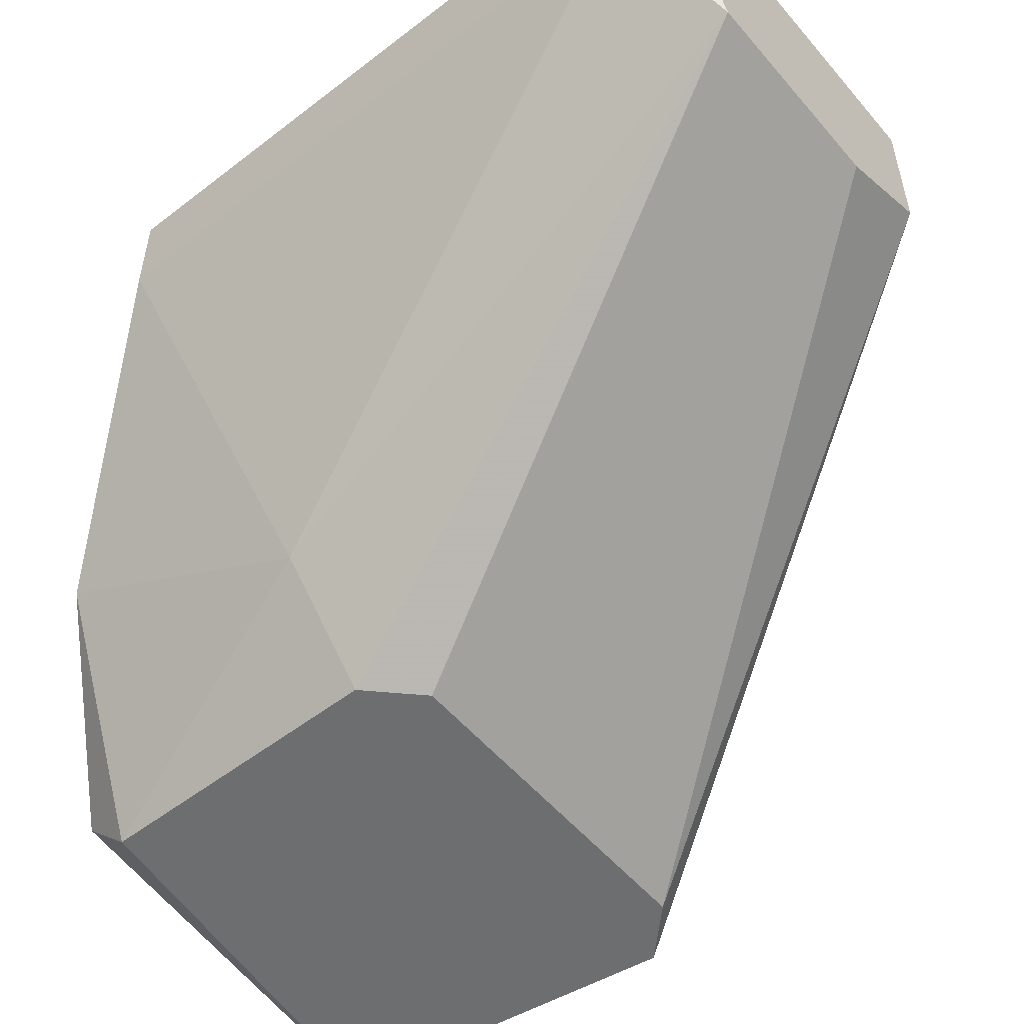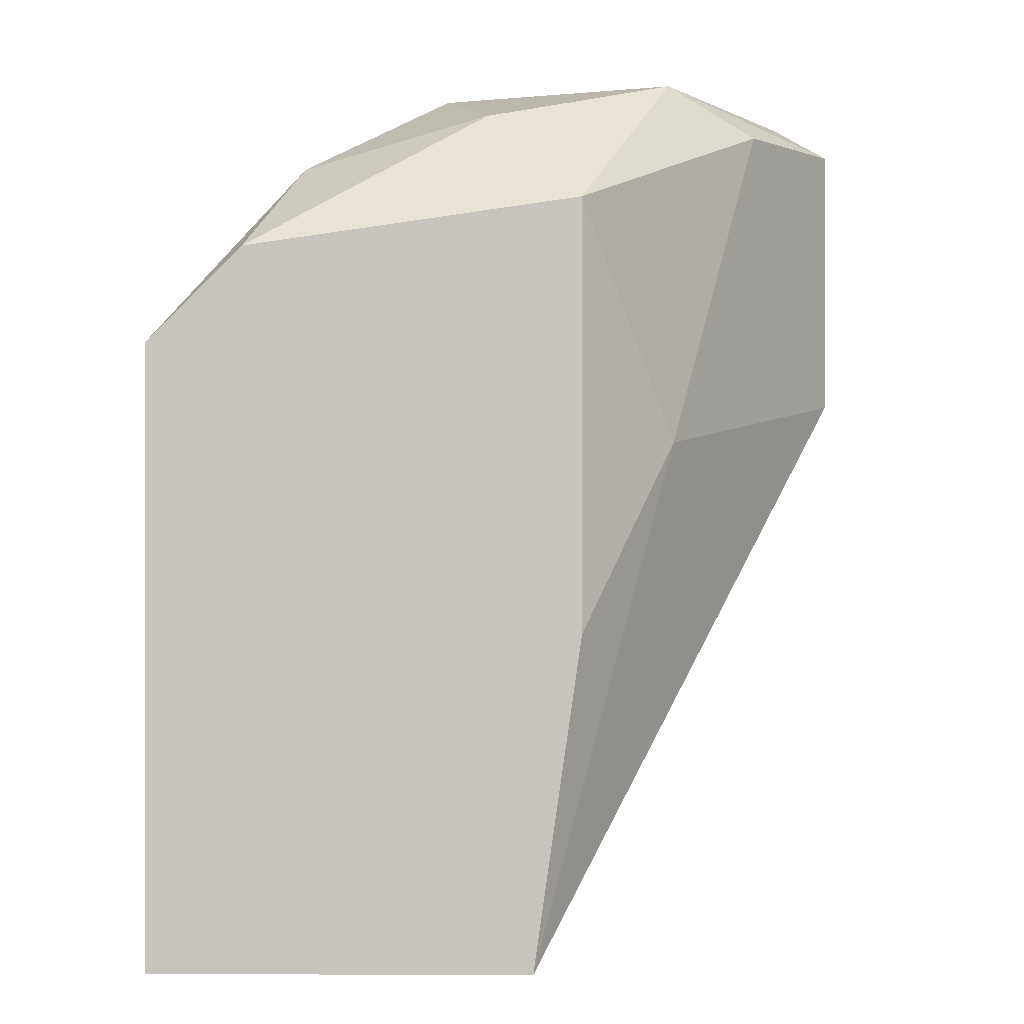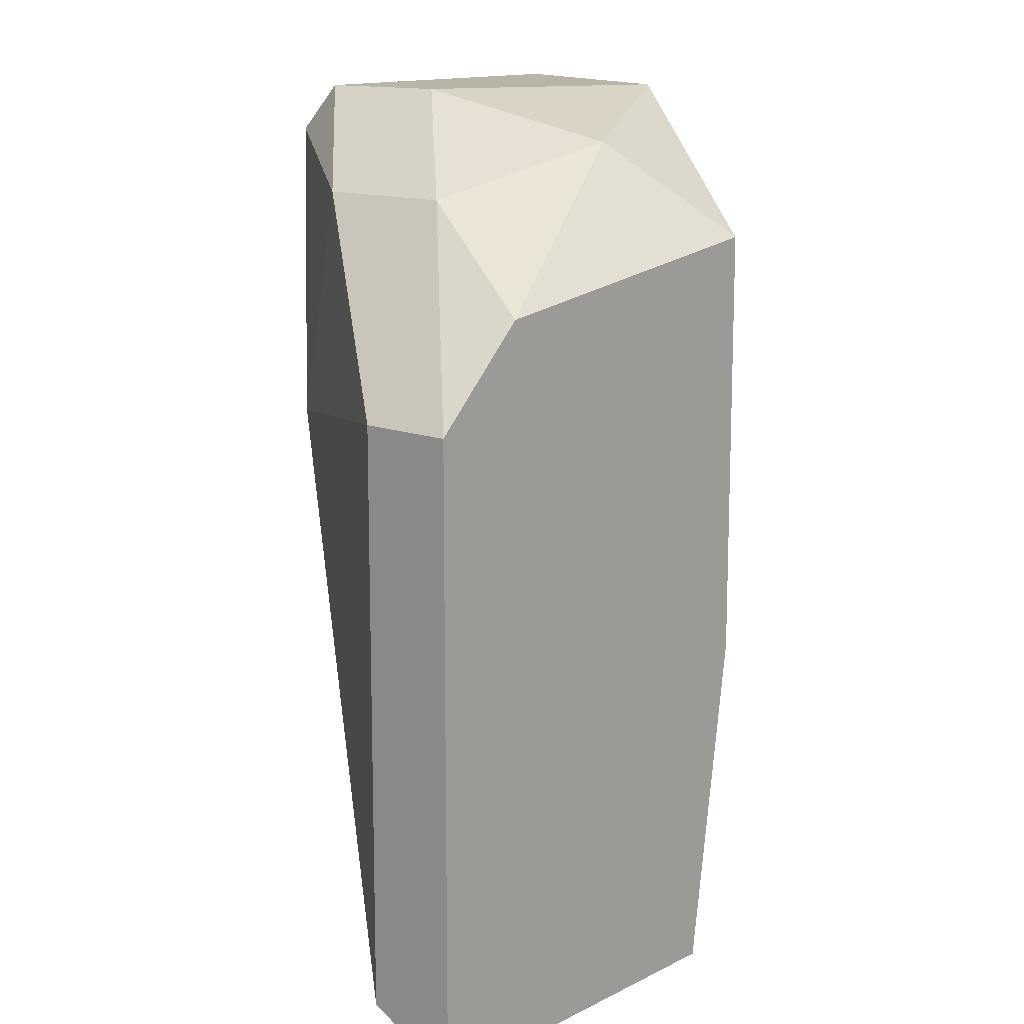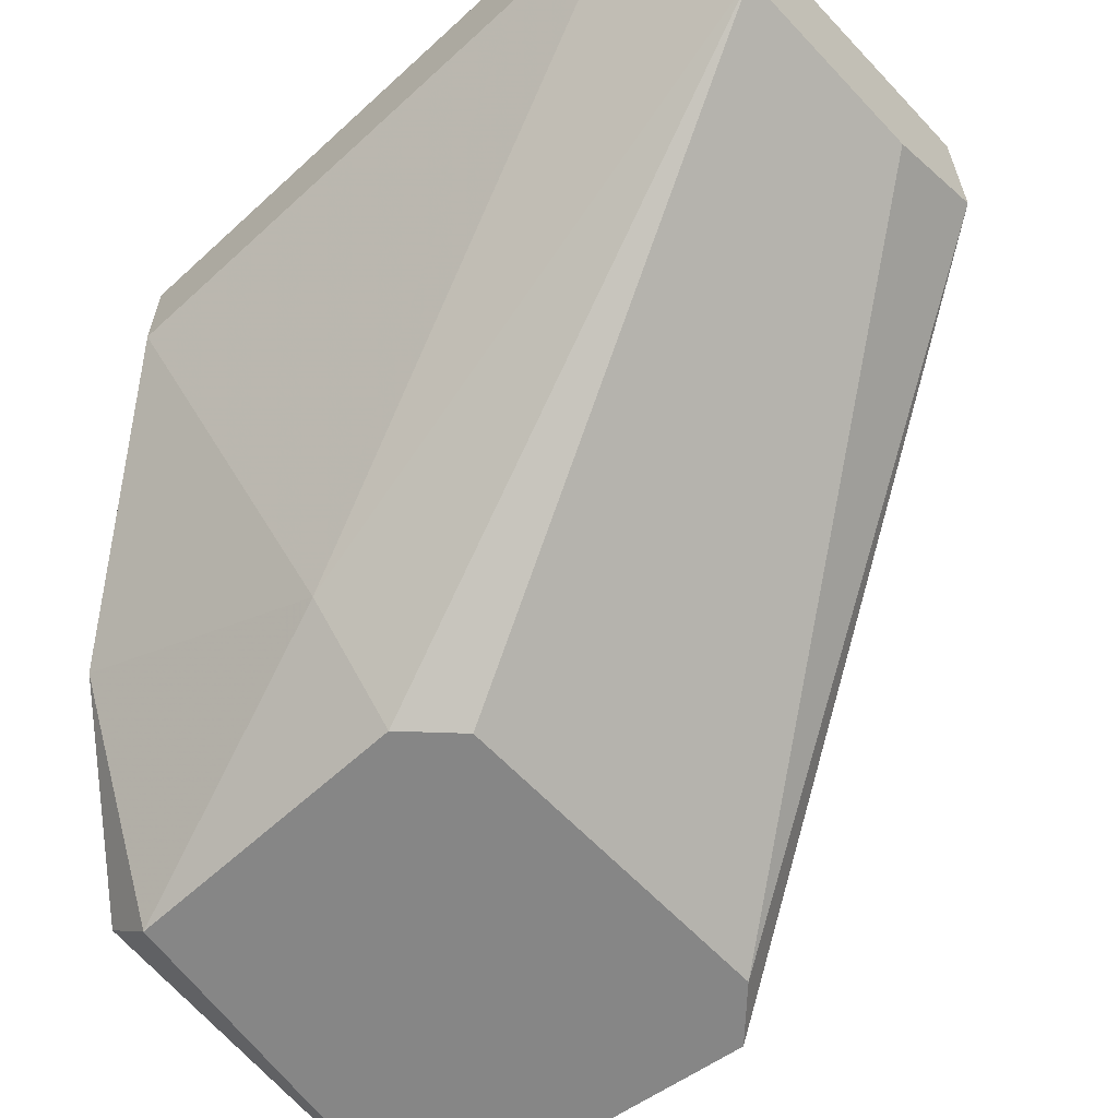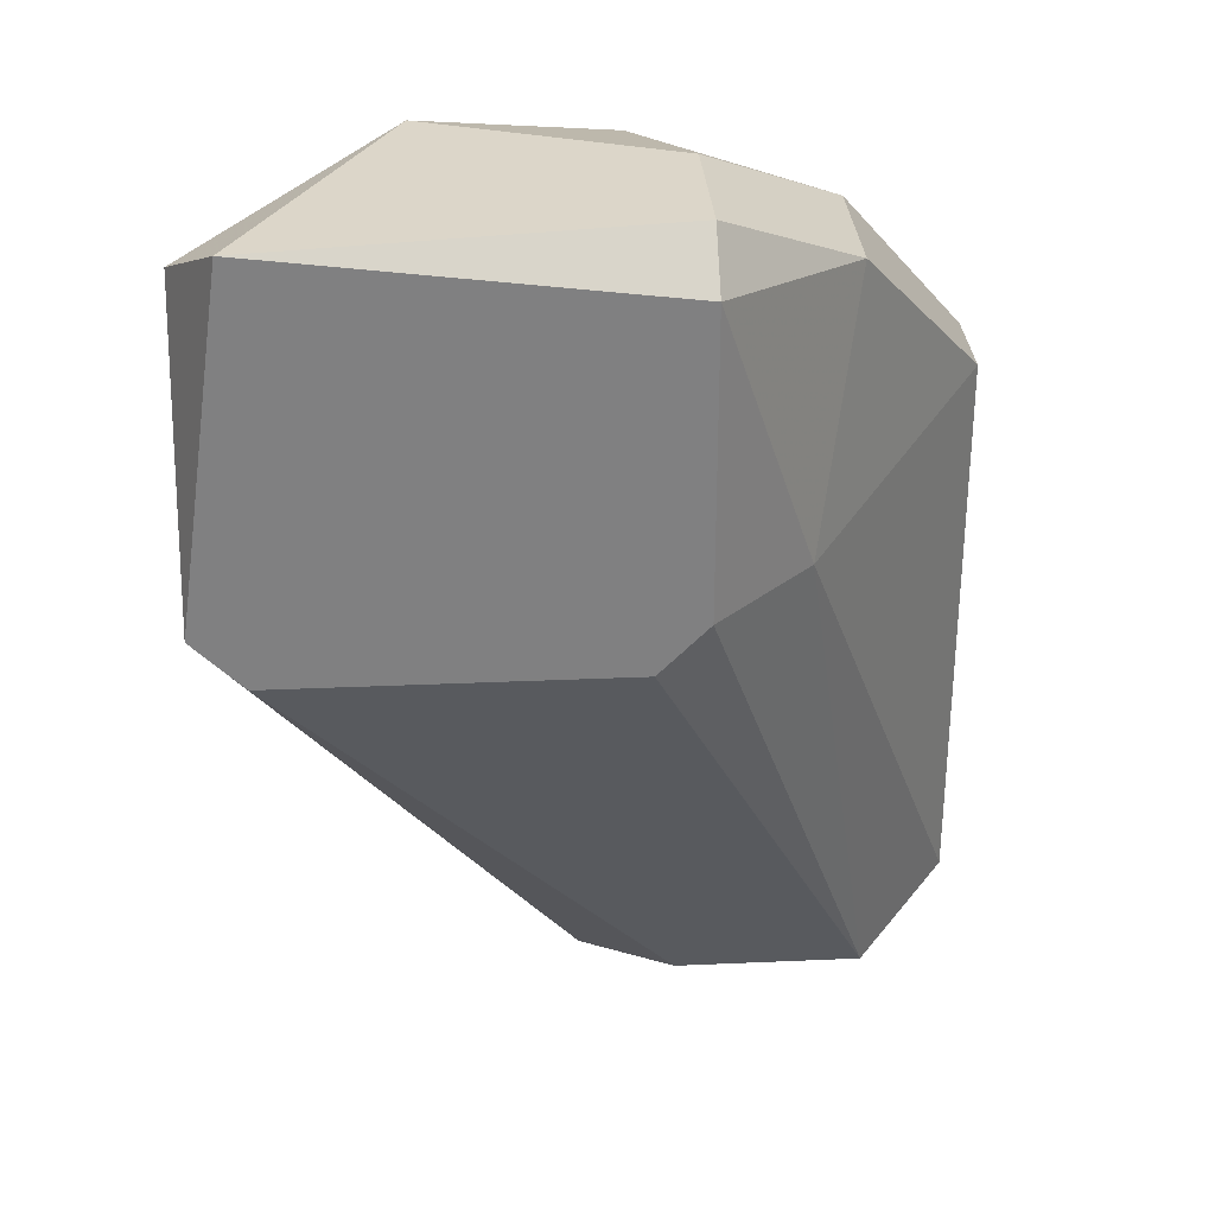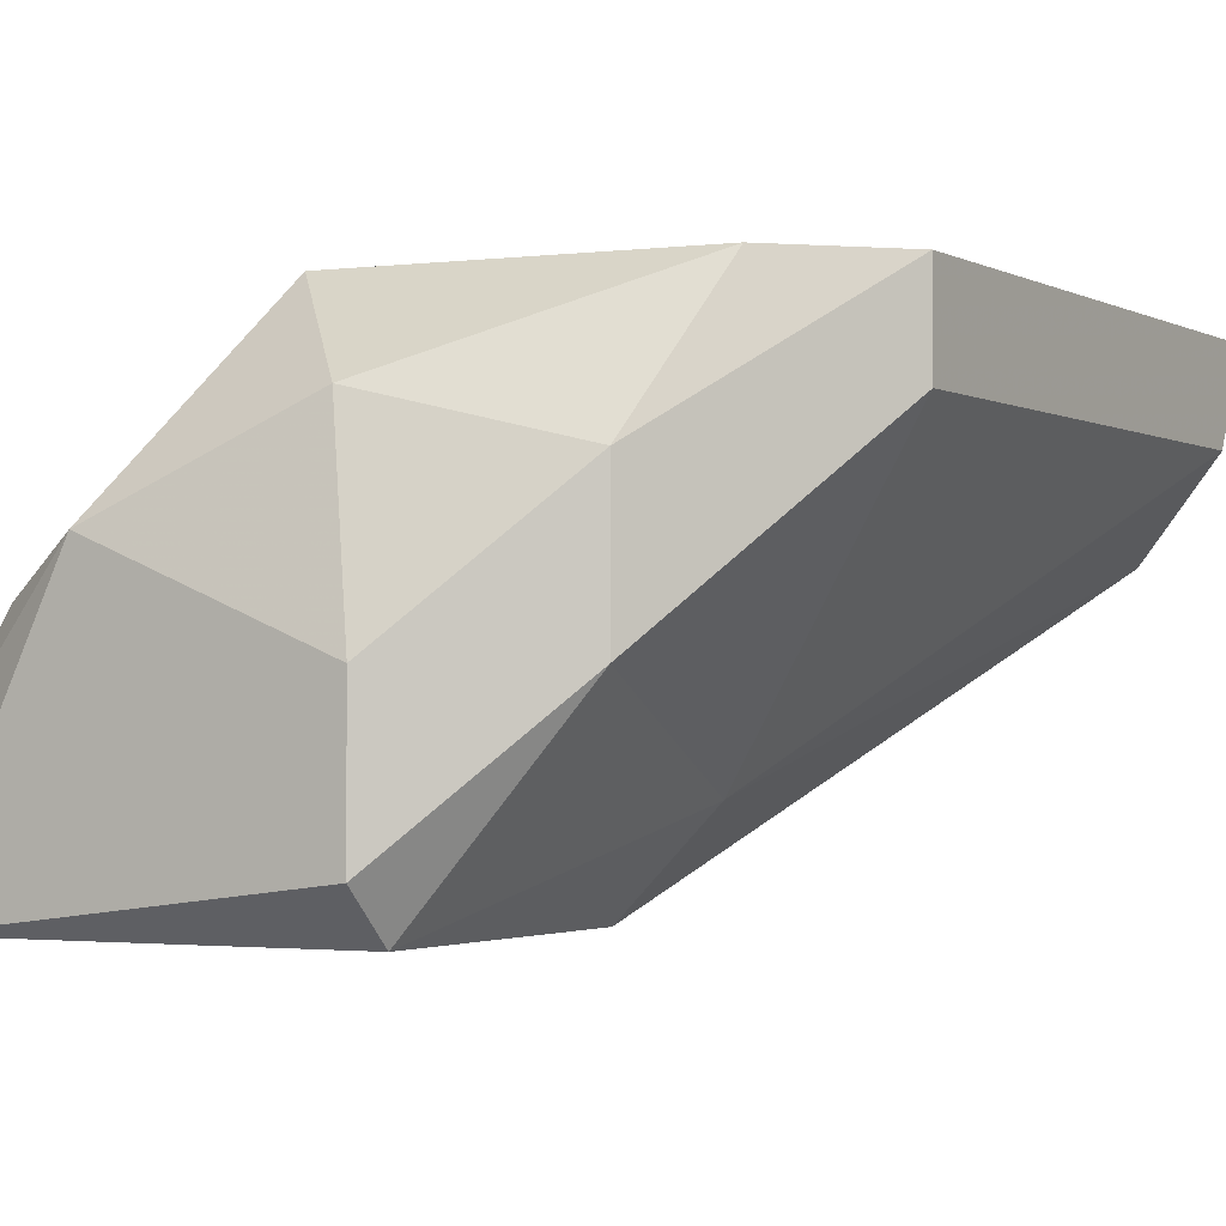
<metadata>
{"format":"obj","ext":"obj","renderer":"f3d","projection":"perspective","resolution":1024,"background":"white","views":[{"elev":-54.2,"azim":129.4,"up":"+Y"},{"elev":0.2,"azim":-179.3,"up":"+Z"},{"elev":13.3,"azim":131.8,"up":"+Z"},{"elev":-62.1,"azim":133.0,"up":"+Y"},{"elev":30.2,"azim":-3.7,"up":"+Z"},{"elev":-2.0,"azim":31.2,"up":"+Y"}]}
</metadata>
<code>
v -0.01784 -0.02082 0.03476
v -0.01784 -0.02082 0.03139
v -0.01784 -0.02194 0.03139
v -0.01054 -0.01633 0.03308
v -0.01054 -0.01858 0.02466
v -0.01447 -0.01633 0.03364
v -0.01447 -0.01633 0.02859
v -0.01279 -0.02138 0.03533
v -0.01279 -0.02194 0.03476
v -0.01279 -0.02194 0.03139
v -0.01279 -0.01858 0.02466
v -0.01279 -0.0197 0.03533
v -0.009418 -0.01633 0.03196
v -0.009418 -0.01633 0.02466
v -0.009418 -0.01745 0.03196
v -0.009418 -0.01745 0.02522
v -0.01167 -0.02082 0.03139
v -0.01335 -0.01745 0.03476
v -0.01335 -0.02194 0.03084
v -0.01728 -0.02194 0.03533
v -0.01728 -0.02194 0.03084
v -0.01391 -0.01633 0.02466
v -0.01391 -0.01801 0.02466
v -0.01672 -0.01914 0.03476
v -0.01559 -0.01745 0.03084
v -0.01559 -0.01858 0.03533
v -0.0111 -0.01801 0.0342
v -0.0111 -0.0197 0.0342
f 25 6 7
f 13 22 6
f 9 20 3
f 13 15 14
f 22 13 14
f 5 22 14
f 9 3 10
f 22 5 23
f 3 22 23
f 22 3 2
f 2 24 25
f 24 6 25
f 22 2 25
f 14 15 16
f 5 14 16
f 10 3 21
f 3 23 21
f 20 12 26
f 6 24 26
f 18 6 26
f 12 18 26
f 10 5 17
f 9 10 17
f 16 15 17
f 5 16 17
f 15 13 27
f 18 12 27
f 3 20 1
f 2 3 1
f 24 2 1
f 20 26 1
f 26 24 1
f 23 5 11
f 5 21 11
f 21 23 11
f 20 9 8
f 12 20 8
f 27 12 8
f 5 10 19
f 21 5 19
f 10 21 19
f 13 6 4
f 6 18 4
f 27 13 4
f 18 27 4
f 17 15 28
f 9 17 28
f 15 27 28
f 8 9 28
f 27 8 28
f 6 22 7
f 22 25 7

</code>
